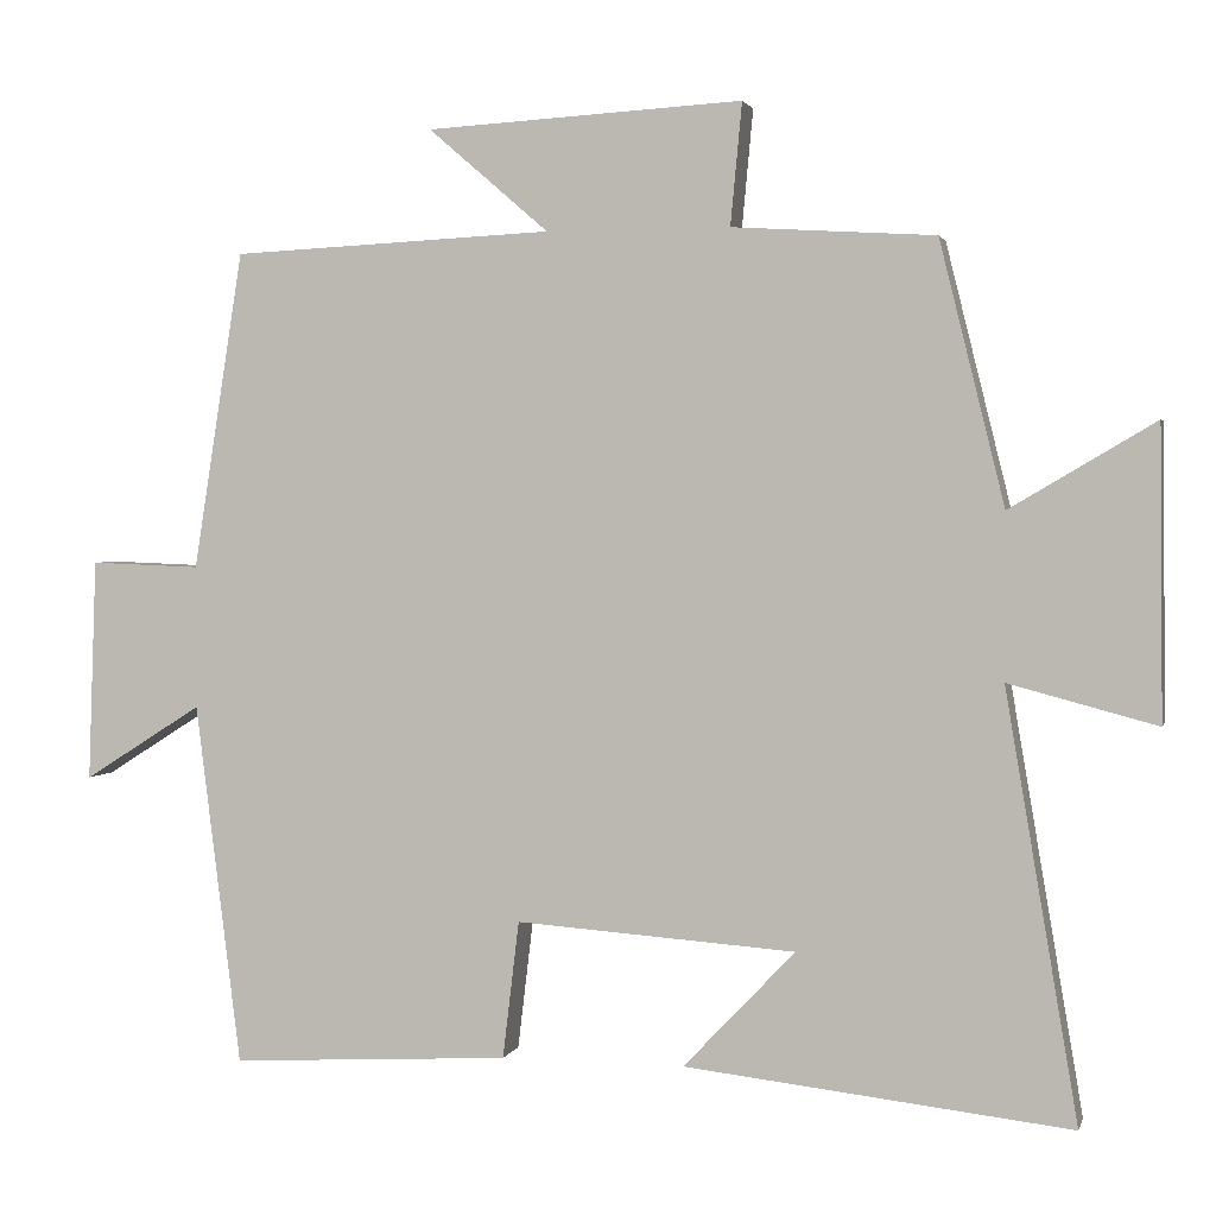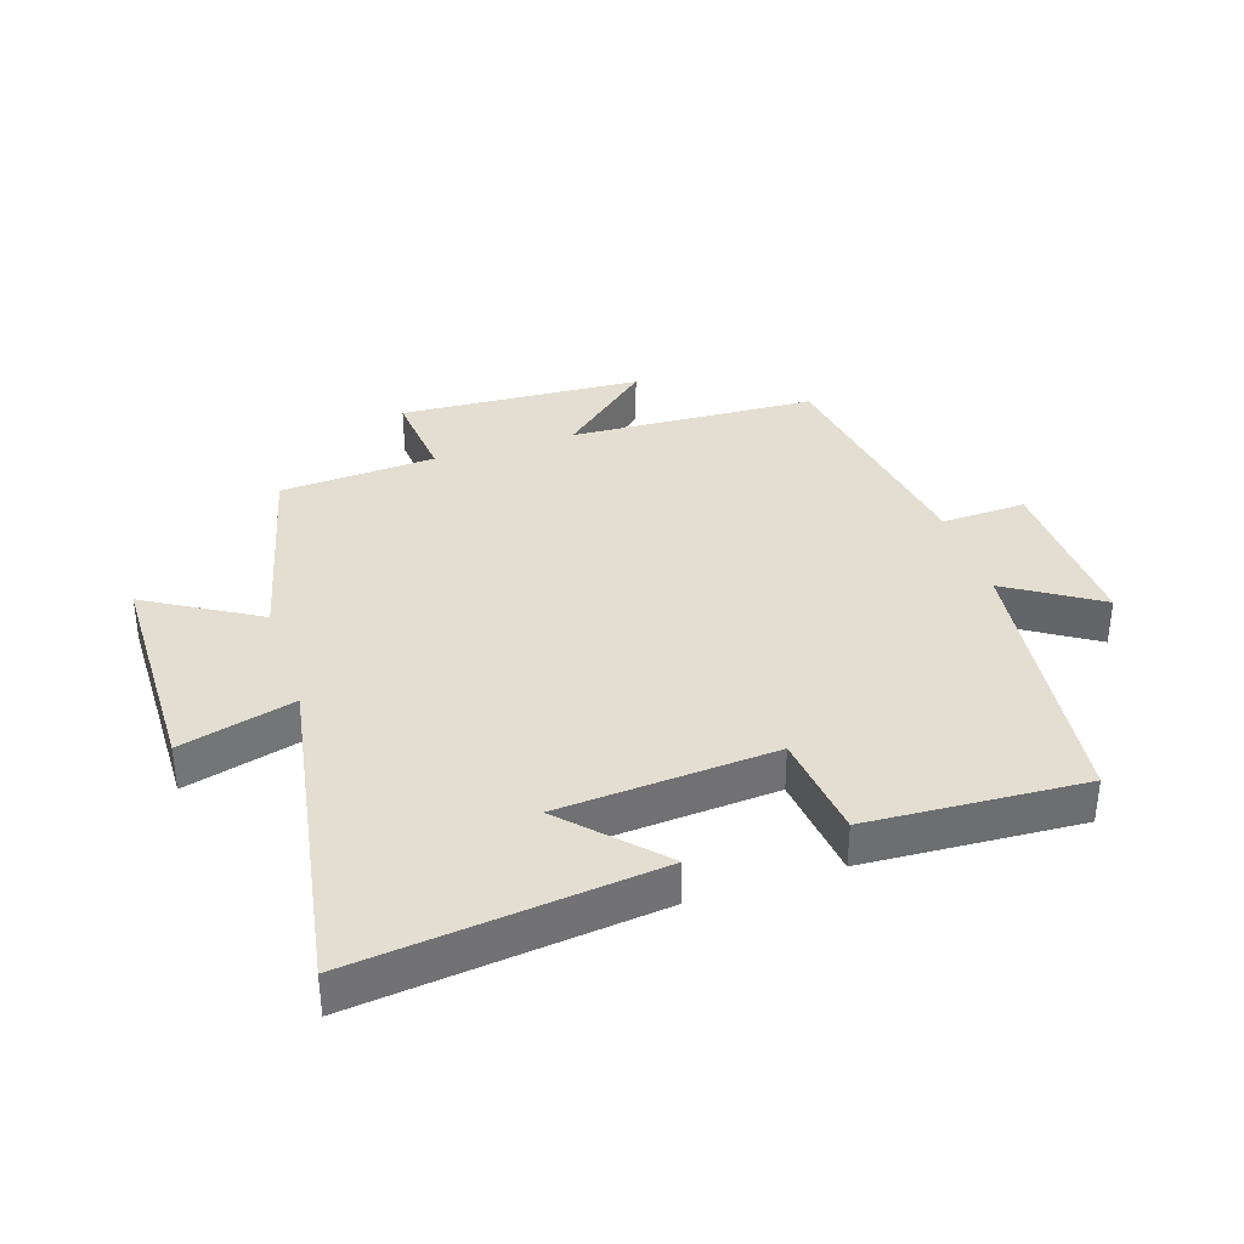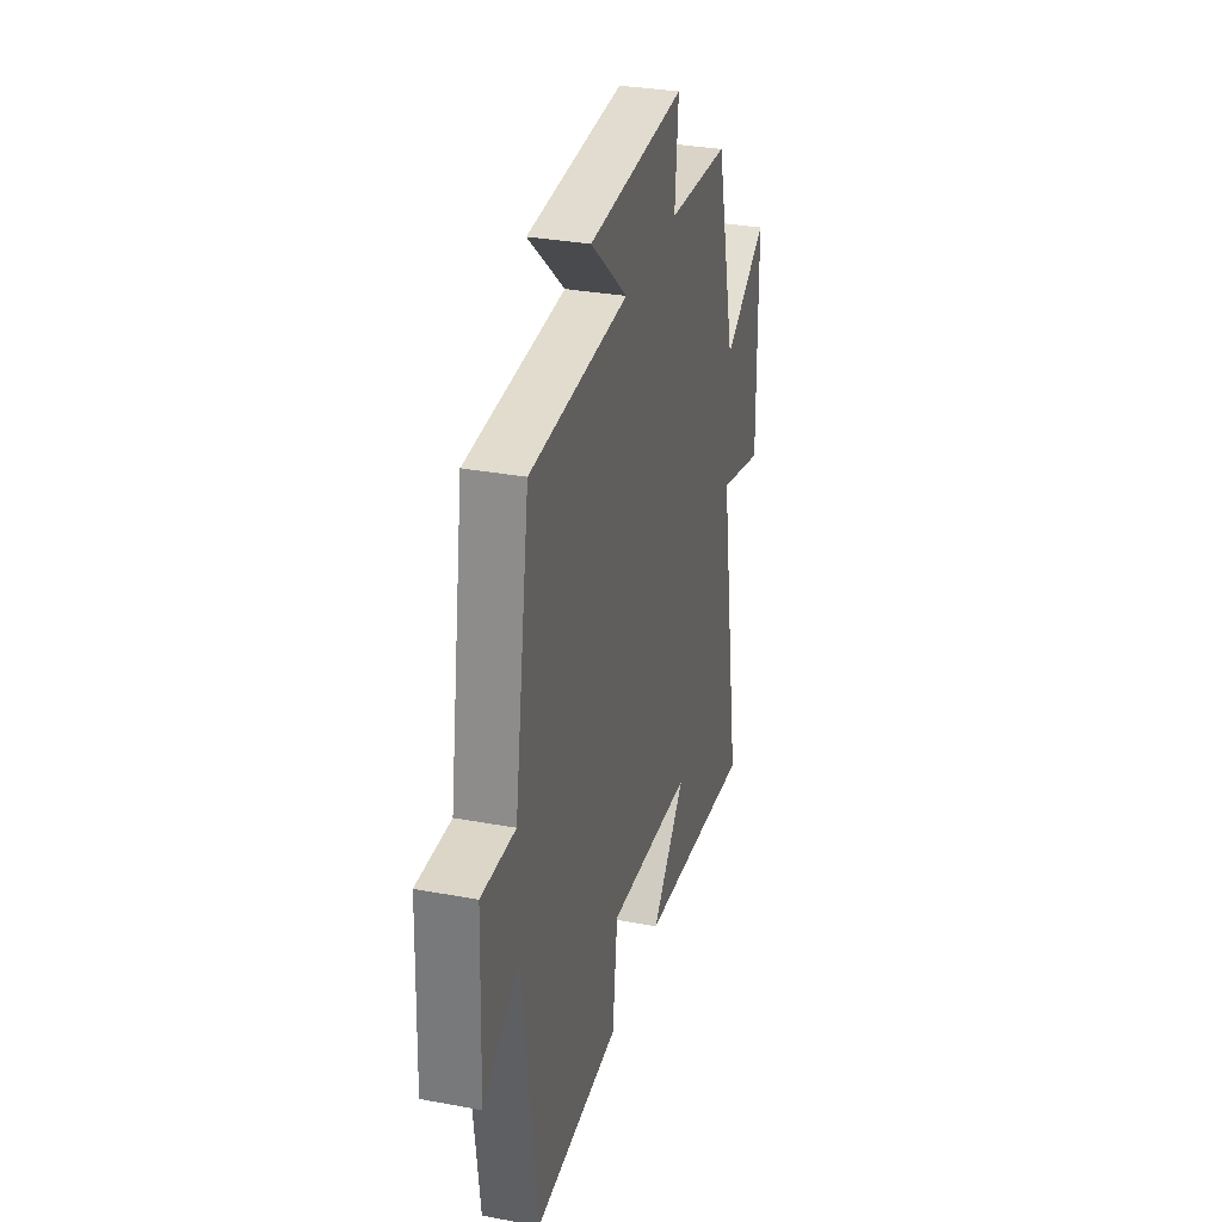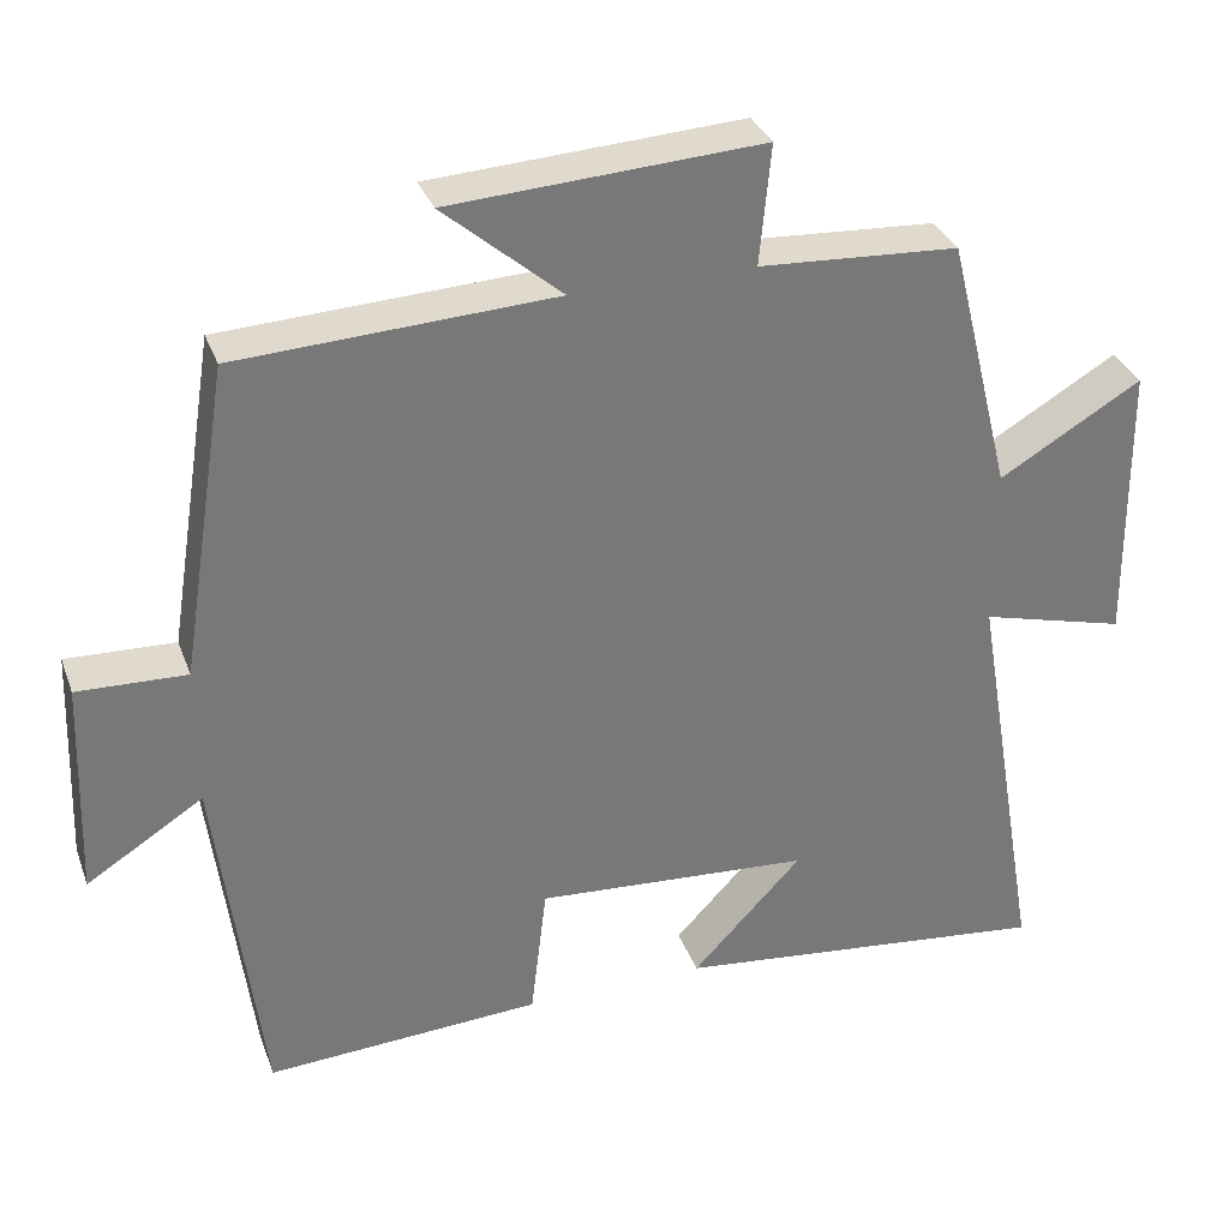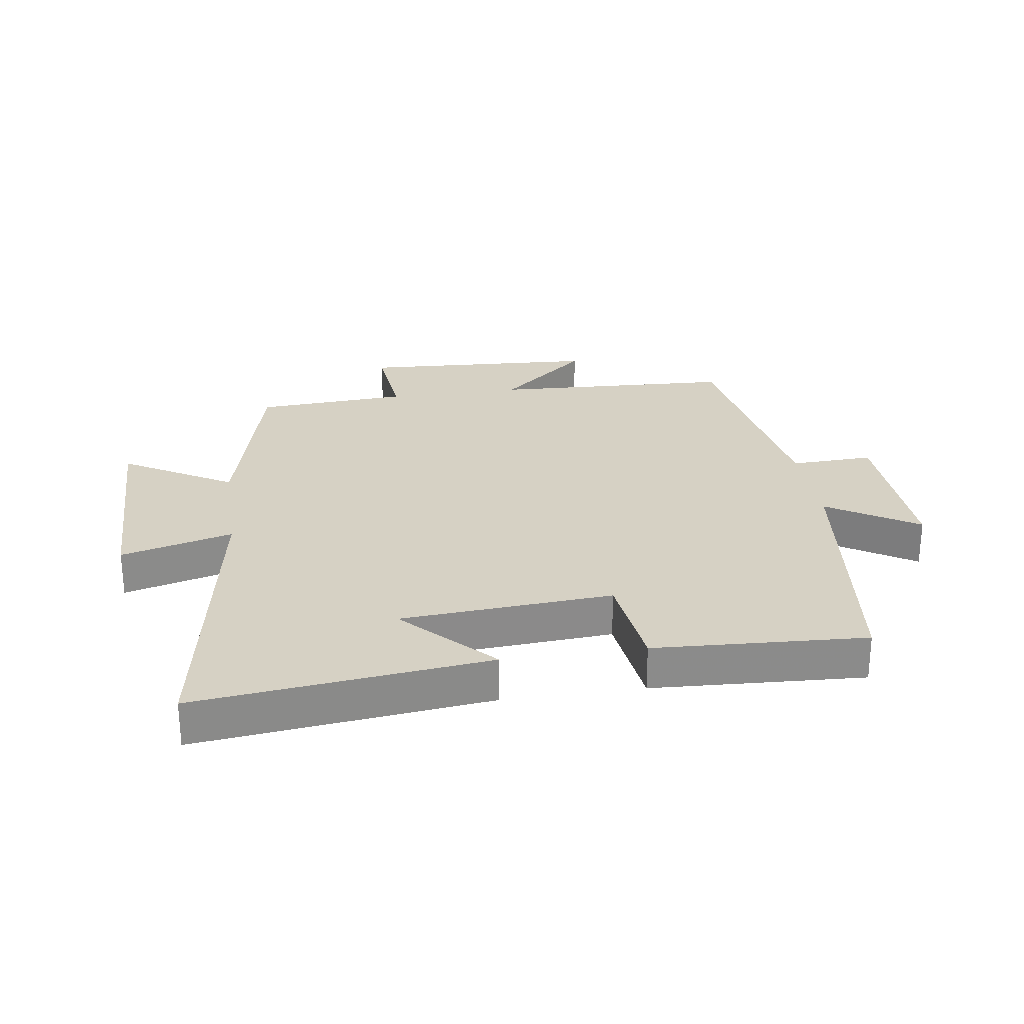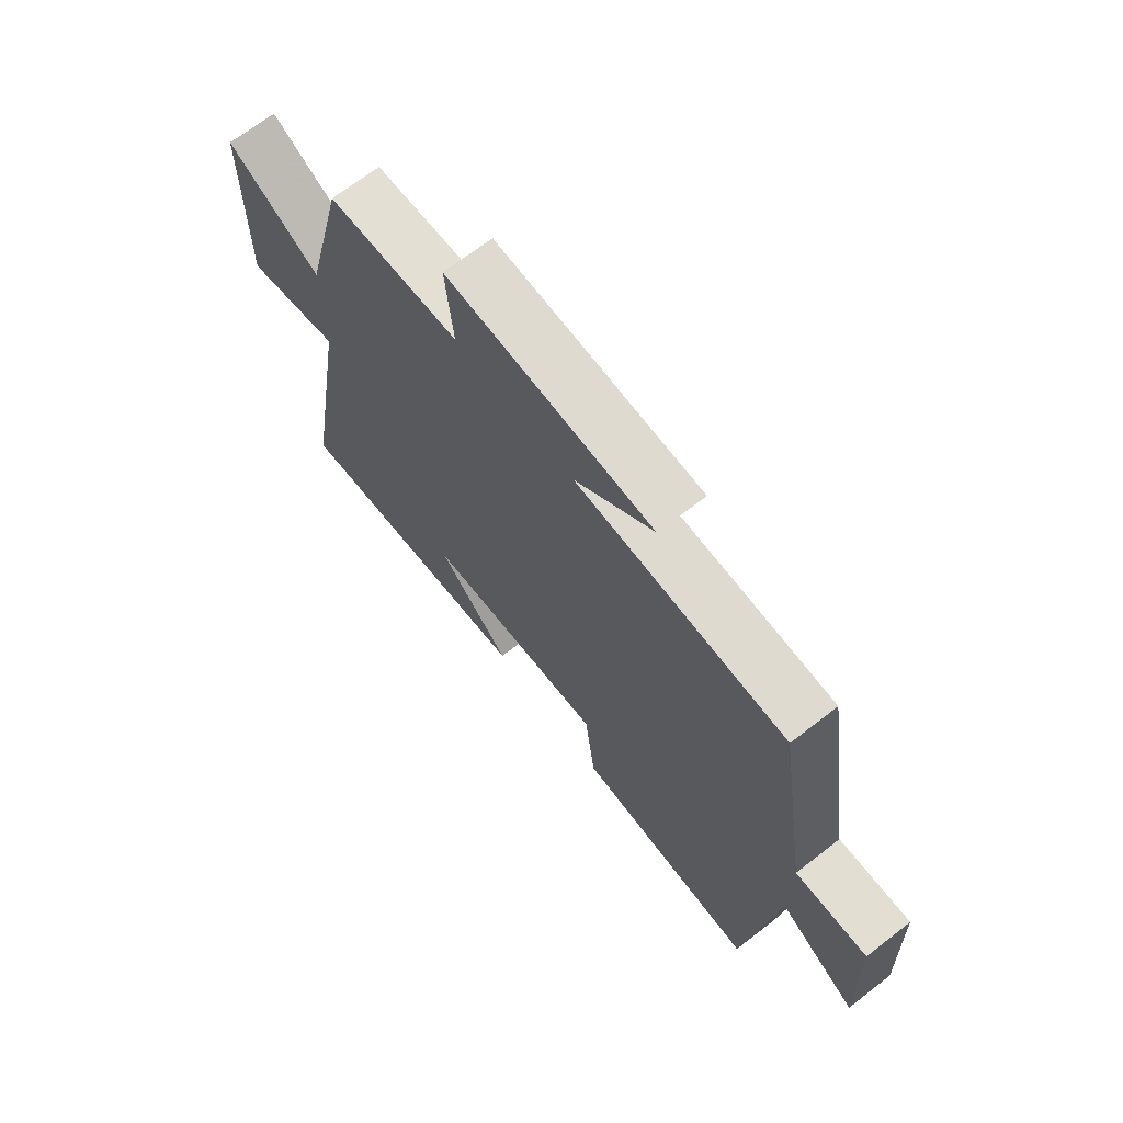
<metadata>
{"format":"obj","ext":"obj","renderer":"f3d","projection":"perspective","resolution":1024,"background":"white","views":[{"elev":2.1,"azim":13.6,"up":"+Z"},{"elev":36.0,"azim":161.9,"up":"+Y"},{"elev":31.6,"azim":-75.2,"up":"+Z"},{"elev":32.9,"azim":-18.6,"up":"+Z"},{"elev":26.6,"azim":171.5,"up":"+Y"},{"elev":68.9,"azim":-127.8,"up":"+Z"}]}
</metadata>
<code>
v -0.445 0.07 -0.519
v -0.5 0.07 -0.079
v -0.644 0.07 -0.17
v -0.634 0.07 0.1
v -0.5 0.07 0.095
v -0.439 0.07 0.481
v -0.049 0.07 0.5
v -0.195 0.07 0.626
v 0.189 0.07 0.648
v 0.175 0.07 0.5
v 0.421 0.07 0.485
v 0.5 0.07 0.166
v 0.676 0.07 0.27
v 0.68 0.07 -0.082
v 0.5 0.07 -0.034
v 0.588 0.07 -0.553
v 0.119 0.07 -0.5
v 0.255 0.07 -0.357
v -0.085 0.07 -0.333
v -0.105 0.07 -0.5
v -0.445 0 -0.519
v -0.5 0 -0.079
v -0.644 0 -0.17
v -0.634 0 0.1
v -0.5 0 0.095
v -0.439 0 0.481
v -0.049 0 0.5
v -0.195 0 0.626
v 0.189 0 0.648
v 0.175 0 0.5
v 0.421 0 0.485
v 0.5 0 0.166
v 0.676 0 0.27
v 0.68 0 -0.082
v 0.5 0 -0.034
v 0.588 0 -0.553
v 0.119 0 -0.5
v 0.255 0 -0.357
v -0.085 0 -0.333
v -0.105 0 -0.5
f 19 20 1 2
f 18 19 2
f 16 17 18
f 15 16 18
f 15 18 2
f 12 13 14 15
f 12 15 2
f 11 12 2
f 10 11 2
f 7 8 9 10
f 7 10 2
f 6 7 2
f 5 6 2
f 2 3 4 5
f 22 21 40 39
f 22 39 38
f 38 37 36
f 38 36 35
f 22 38 35
f 35 34 33 32
f 22 35 32
f 22 32 31
f 22 31 30
f 30 29 28 27
f 22 30 27
f 22 27 26
f 22 26 25
f 25 24 23 22
f 1 21 22 2
f 2 22 23 3
f 3 23 24 4
f 4 24 25 5
f 5 25 26 6
f 6 26 27 7
f 7 27 28 8
f 8 28 29 9
f 9 29 30 10
f 10 30 31 11
f 11 31 32 12
f 12 32 33 13
f 13 33 34 14
f 14 34 35 15
f 15 35 36 16
f 16 36 37 17
f 17 37 38 18
f 18 38 39 19
f 19 39 40 20
f 20 40 21 1

</code>
